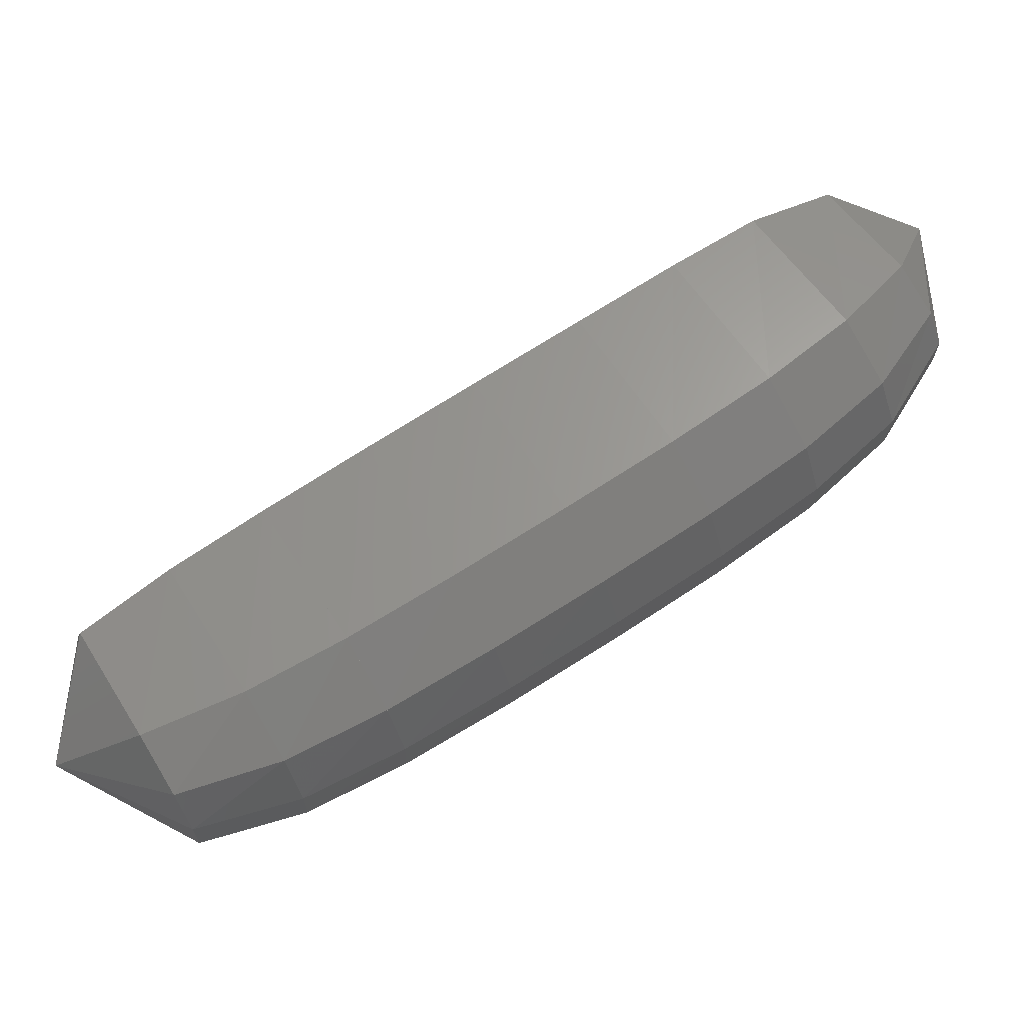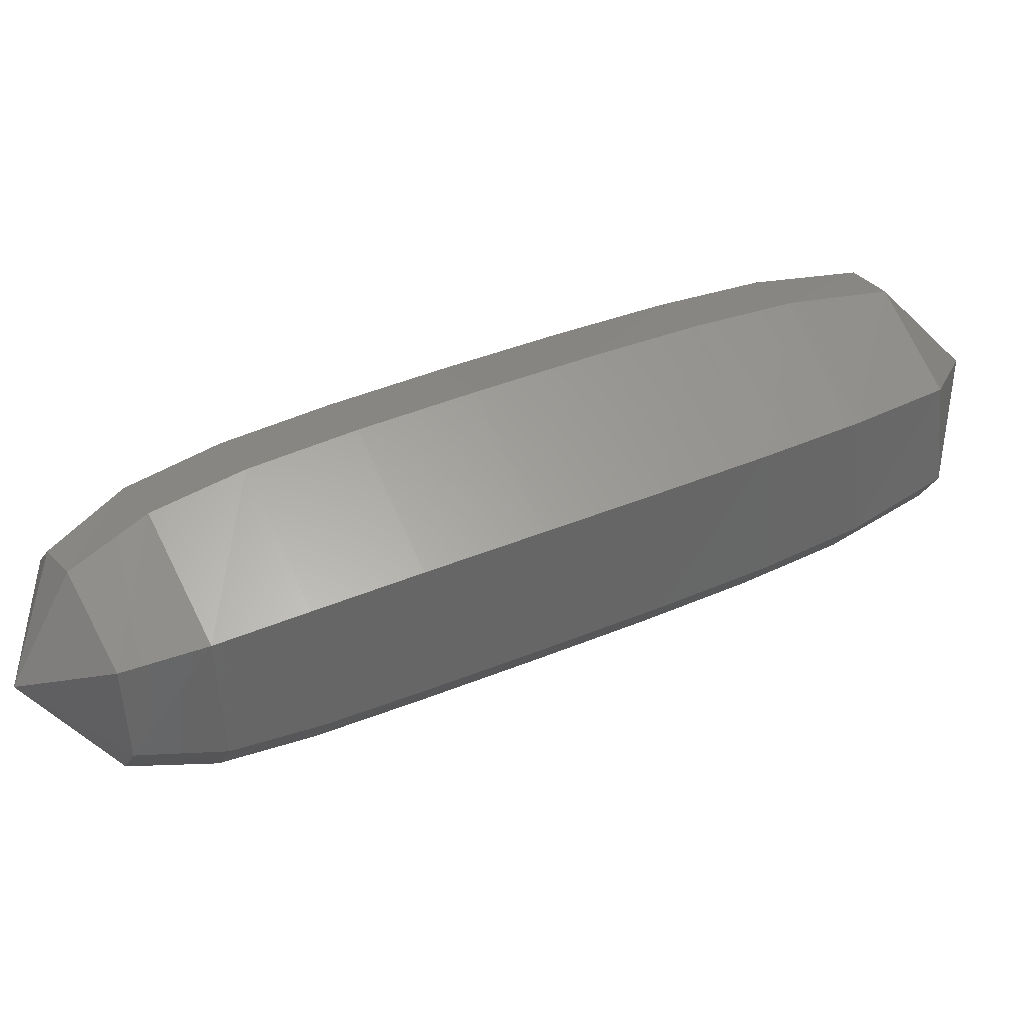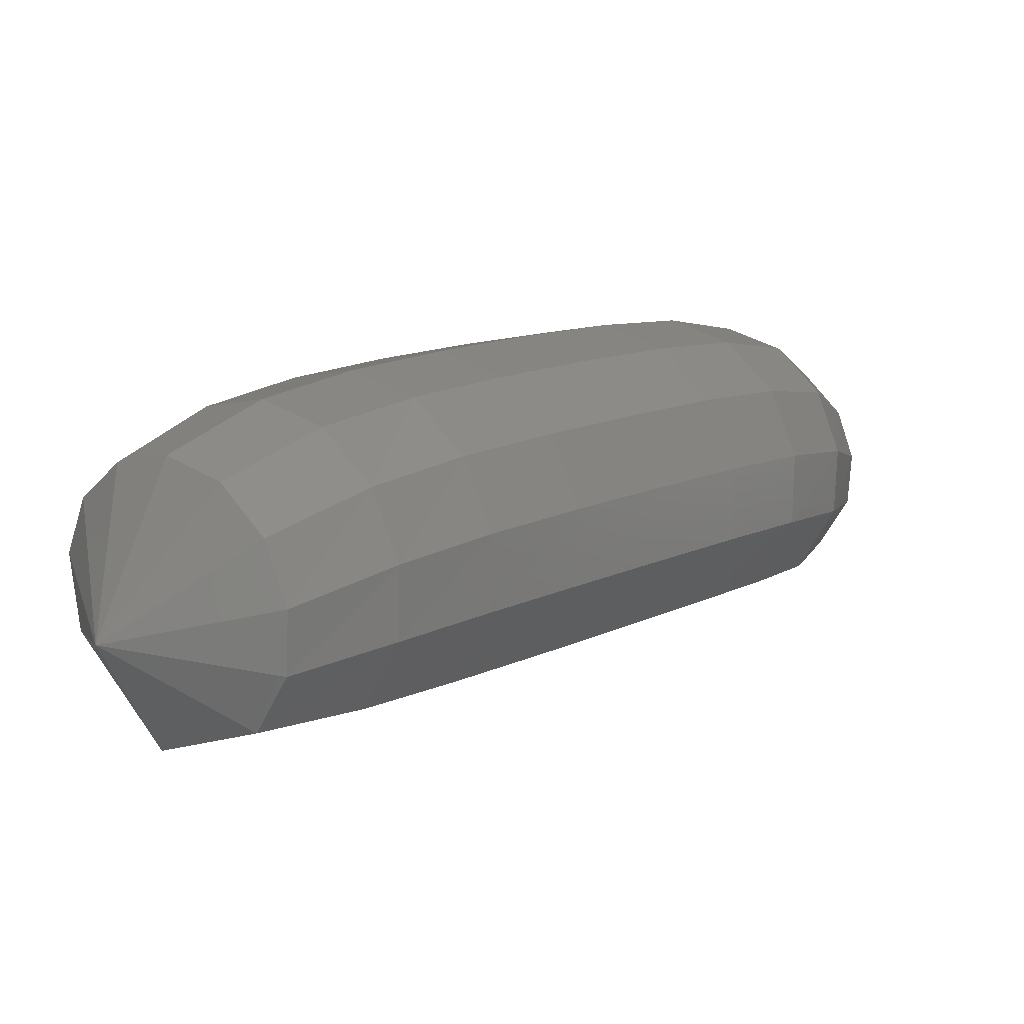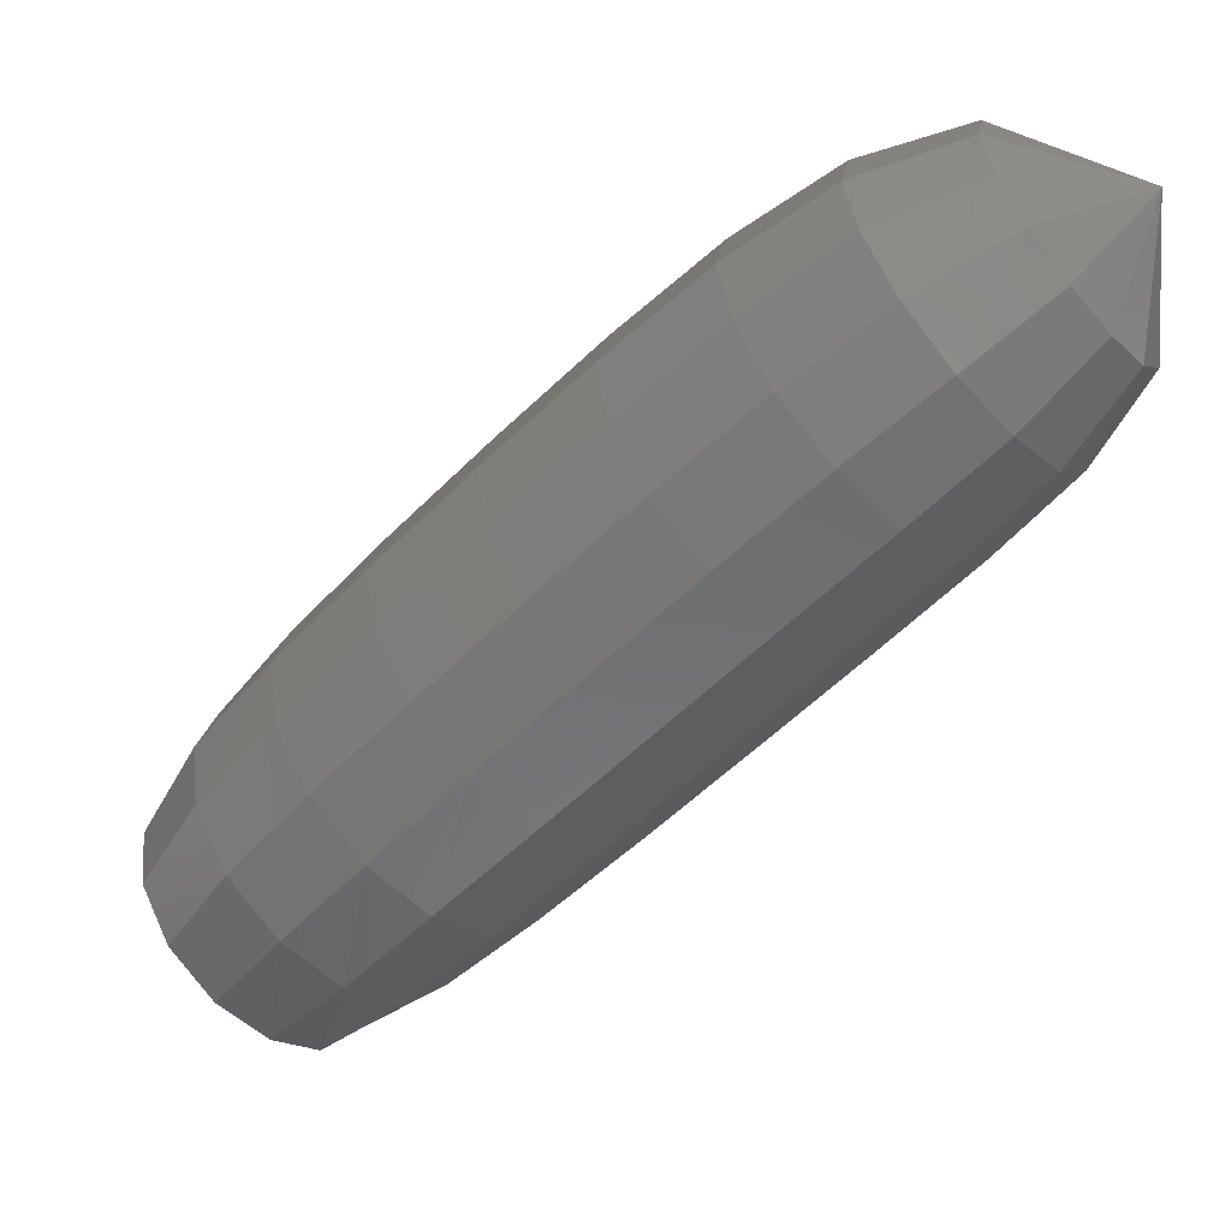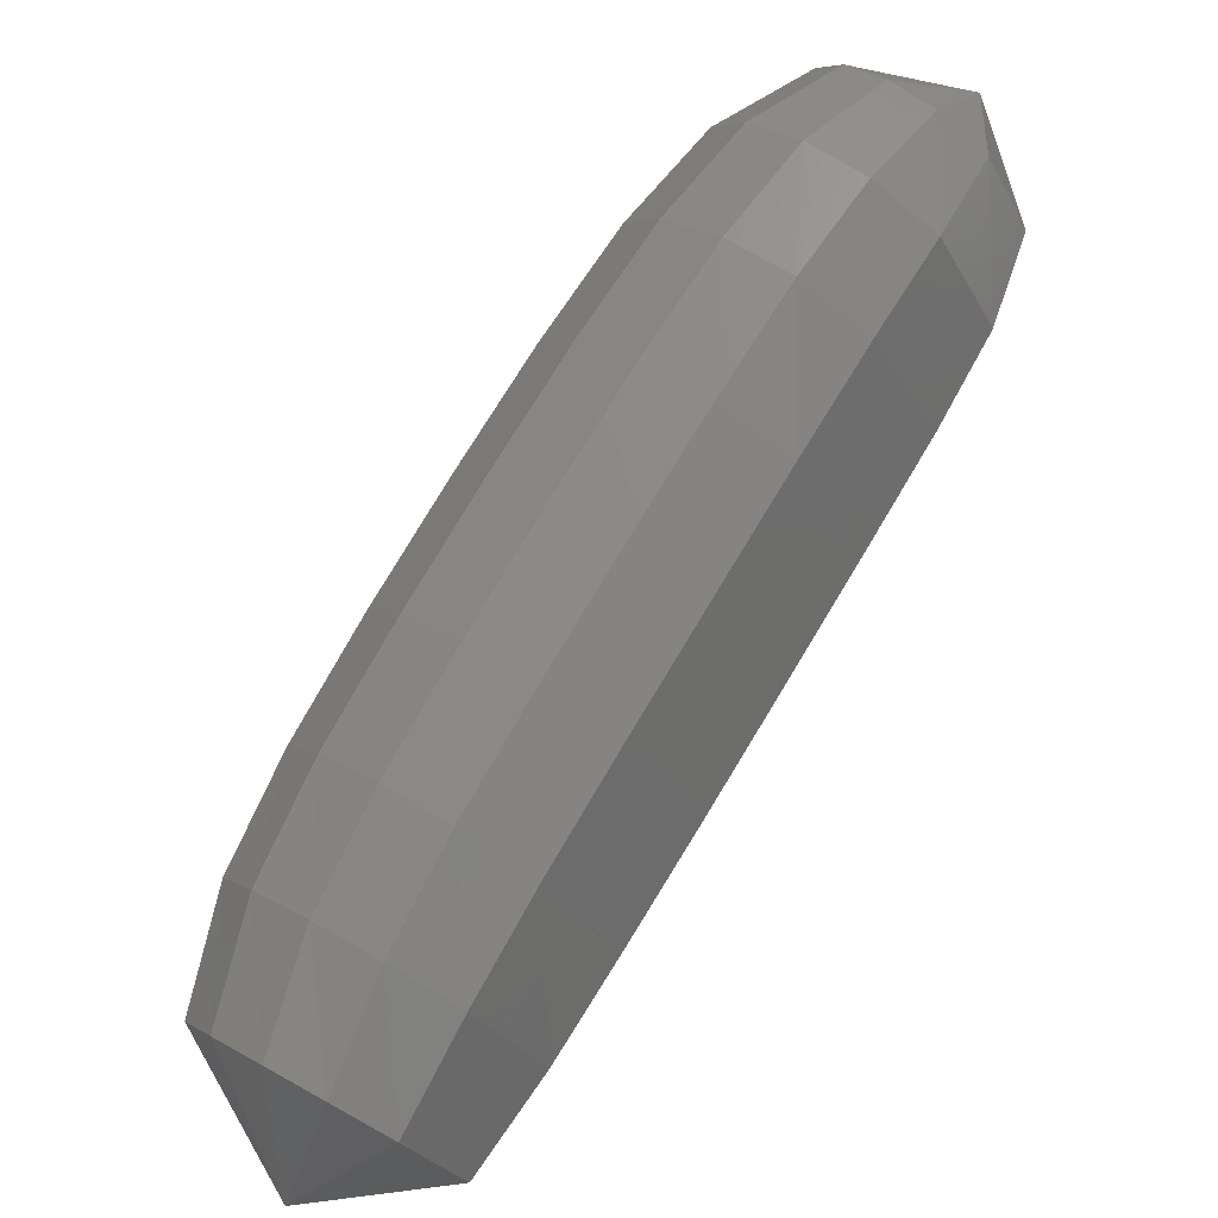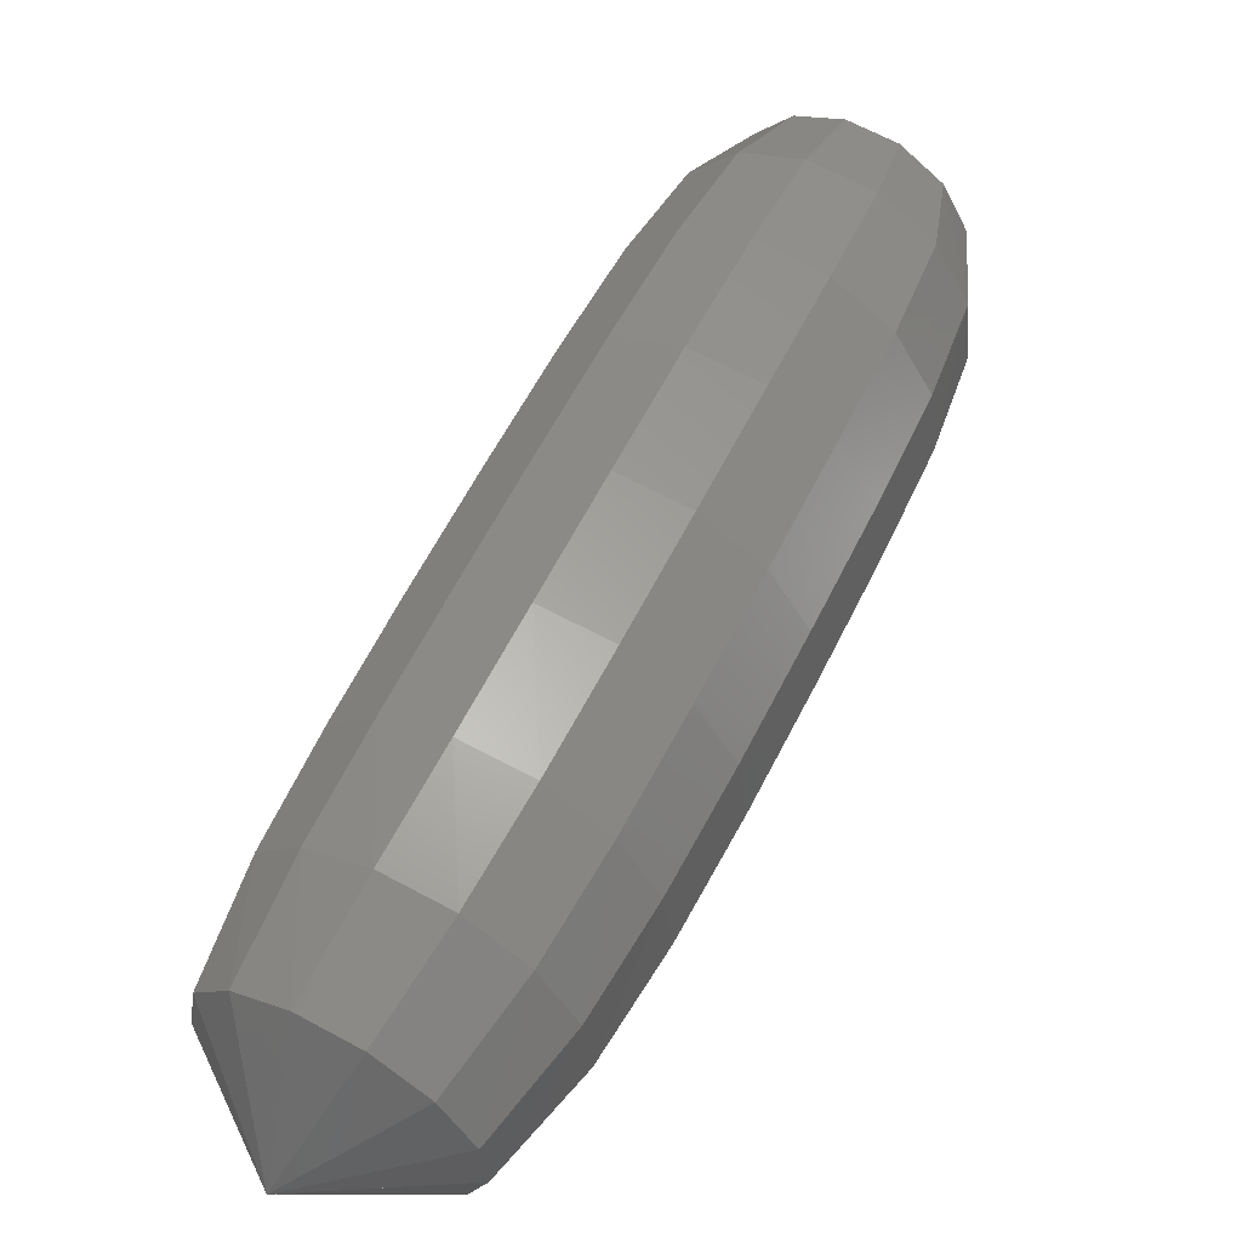
<metadata>
{"format":"stl","ext":"stl","renderer":"f3d","projection":"perspective","resolution":1024,"background":"white","views":[{"elev":45.8,"azim":-75.2,"up":"+Y"},{"elev":79.0,"azim":113.9,"up":"+Y"},{"elev":-48.2,"azim":-16.1,"up":"+Z"},{"elev":17.1,"azim":35.3,"up":"+Z"},{"elev":-50.0,"azim":63.1,"up":"+Z"},{"elev":7.9,"azim":-34.7,"up":"+Z"}]}
</metadata>
<code>
# stl→obj: 101 verts, 220 faces
v 88.32 36.05 309.2
v 88.06 36.38 308.7
v 88.39 35.97 308.5
v 87.75 36.37 308.3
v 88.16 35.83 308.1
v 87.38 36.27 308
v 87.83 35.68 307.7
v 86.95 36.13 307.5
v 87.4 35.53 307.3
v 86.49 35.98 307.1
v 86.94 35.38 306.8
v 86.03 35.82 306.6
v 86.47 35.22 306.4
v 85.58 35.67 306.2
v 86.02 35.09 305.9
v 85.18 35.53 305.8
v 85.59 34.98 305.6
v 84.77 35.38 305.4
v 85.12 34.92 305.2
v 84.38 34.74 305.4
v 88.45 35.69 308.6
v 88.24 35.46 308.2
v 87.89 35.28 307.8
v 87.47 35.12 307.4
v 87 34.97 306.9
v 86.53 34.81 306.4
v 86.08 34.68 306
v 85.64 34.6 305.6
v 85.17 34.59 305.3
v 88.41 35.48 308.7
v 88.17 35.19 308.4
v 87.82 34.99 308
v 87.38 34.82 307.6
v 86.92 34.66 307.1
v 86.45 34.51 306.6
v 85.99 34.38 306.2
v 85.56 34.31 305.8
v 85.11 34.34 305.4
v 88.3 35.35 308.9
v 88.02 35.01 308.6
v 87.64 34.8 308.2
v 87.2 34.62 307.8
v 86.73 34.46 307.3
v 86.26 34.31 306.9
v 85.8 34.19 306.4
v 85.38 34.12 306
v 84.95 34.16 305.6
v 88.13 35.32 309.1
v 87.8 34.97 308.9
v 87.39 34.75 308.5
v 86.94 34.57 308.1
v 86.47 34.41 307.6
v 86 34.26 307.1
v 85.55 34.14 306.7
v 85.14 34.06 306.3
v 84.74 34.11 305.8
v 87.94 35.4 309.3
v 87.55 35.07 309.1
v 87.13 34.86 308.7
v 86.67 34.68 308.3
v 86.2 34.52 307.9
v 85.73 34.37 307.4
v 85.28 34.24 306.9
v 84.88 34.17 306.5
v 84.51 34.2 306
v 87.78 35.57 309.4
v 87.34 35.3 309.2
v 86.9 35.1 308.9
v 86.44 34.93 308.5
v 85.96 34.76 308
v 85.49 34.61 307.5
v 85.05 34.48 307.1
v 84.66 34.4 306.6
v 84.32 34.42 306.2
v 87.66 35.8 309.4
v 87.19 35.58 309.3
v 86.75 35.41 308.9
v 86.28 35.24 308.5
v 85.81 35.08 308.1
v 85.34 34.93 307.6
v 84.91 34.8 307.1
v 84.53 34.71 306.7
v 84.21 34.69 306.2
v 87.62 36.03 309.4
v 87.15 35.89 309.2
v 86.71 35.74 308.9
v 86.25 35.58 308.4
v 85.78 35.43 308
v 85.31 35.27 307.5
v 84.88 35.13 307.1
v 84.51 35.03 306.6
v 84.2 34.97 306.1
v 87.7 36.26 309.2
v 87.25 36.2 308.9
v 86.83 36.08 308.6
v 86.38 35.93 308.2
v 85.91 35.78 307.7
v 85.44 35.62 307.3
v 85.01 35.48 306.8
v 84.64 35.35 306.4
v 84.33 35.24 305.9
f 1 1 2
f 2 1 3
f 2 3 4
f 4 3 5
f 4 5 6
f 6 5 7
f 6 7 8
f 8 7 9
f 8 9 10
f 10 9 11
f 10 11 12
f 12 11 13
f 12 13 14
f 14 13 15
f 14 15 16
f 16 15 17
f 16 17 18
f 18 17 19
f 18 19 20
f 20 19 20
f 1 1 3
f 3 1 21
f 3 21 5
f 5 21 22
f 5 22 7
f 7 22 23
f 7 23 9
f 9 23 24
f 9 24 11
f 11 24 25
f 11 25 13
f 13 25 26
f 13 26 15
f 15 26 27
f 15 27 17
f 17 27 28
f 17 28 19
f 19 28 29
f 19 29 20
f 20 29 20
f 1 1 21
f 21 1 30
f 21 30 22
f 22 30 31
f 22 31 23
f 23 31 32
f 23 32 24
f 24 32 33
f 24 33 25
f 25 33 34
f 25 34 26
f 26 34 35
f 26 35 27
f 27 35 36
f 27 36 28
f 28 36 37
f 28 37 29
f 29 37 38
f 29 38 20
f 20 38 20
f 1 1 30
f 30 1 39
f 30 39 31
f 31 39 40
f 31 40 32
f 32 40 41
f 32 41 33
f 33 41 42
f 33 42 34
f 34 42 43
f 34 43 35
f 35 43 44
f 35 44 36
f 36 44 45
f 36 45 37
f 37 45 46
f 37 46 38
f 38 46 47
f 38 47 20
f 20 47 20
f 1 1 39
f 39 1 48
f 39 48 40
f 40 48 49
f 40 49 41
f 41 49 50
f 41 50 42
f 42 50 51
f 42 51 43
f 43 51 52
f 43 52 44
f 44 52 53
f 44 53 45
f 45 53 54
f 45 54 46
f 46 54 55
f 46 55 47
f 47 55 56
f 47 56 20
f 20 56 20
f 1 1 48
f 48 1 57
f 48 57 49
f 49 57 58
f 49 58 50
f 50 58 59
f 50 59 51
f 51 59 60
f 51 60 52
f 52 60 61
f 52 61 53
f 53 61 62
f 53 62 54
f 54 62 63
f 54 63 55
f 55 63 64
f 55 64 56
f 56 64 65
f 56 65 20
f 20 65 20
f 1 1 57
f 57 1 66
f 57 66 58
f 58 66 67
f 58 67 59
f 59 67 68
f 59 68 60
f 60 68 69
f 60 69 61
f 61 69 70
f 61 70 62
f 62 70 71
f 62 71 63
f 63 71 72
f 63 72 64
f 64 72 73
f 64 73 65
f 65 73 74
f 65 74 20
f 20 74 20
f 1 1 66
f 66 1 75
f 66 75 67
f 67 75 76
f 67 76 68
f 68 76 77
f 68 77 69
f 69 77 78
f 69 78 70
f 70 78 79
f 70 79 71
f 71 79 80
f 71 80 72
f 72 80 81
f 72 81 73
f 73 81 82
f 73 82 74
f 74 82 83
f 74 83 20
f 20 83 20
f 1 1 75
f 75 1 84
f 75 84 76
f 76 84 85
f 76 85 77
f 77 85 86
f 77 86 78
f 78 86 87
f 78 87 79
f 79 87 88
f 79 88 80
f 80 88 89
f 80 89 81
f 81 89 90
f 81 90 82
f 82 90 91
f 82 91 83
f 83 91 92
f 83 92 20
f 20 92 20
f 1 1 84
f 84 1 93
f 84 93 85
f 85 93 94
f 85 94 86
f 86 94 95
f 86 95 87
f 87 95 96
f 87 96 88
f 88 96 97
f 88 97 89
f 89 97 98
f 89 98 90
f 90 98 99
f 90 99 91
f 91 99 100
f 91 100 92
f 92 100 101
f 92 101 20
f 20 101 20
f 1 1 93
f 93 1 2
f 93 2 94
f 94 2 4
f 94 4 95
f 95 4 6
f 95 6 96
f 96 6 8
f 96 8 97
f 97 8 10
f 97 10 98
f 98 10 12
f 98 12 99
f 99 12 14
f 99 14 100
f 100 14 16
f 100 16 101
f 101 16 18
f 101 18 20
f 20 18 20

</code>
